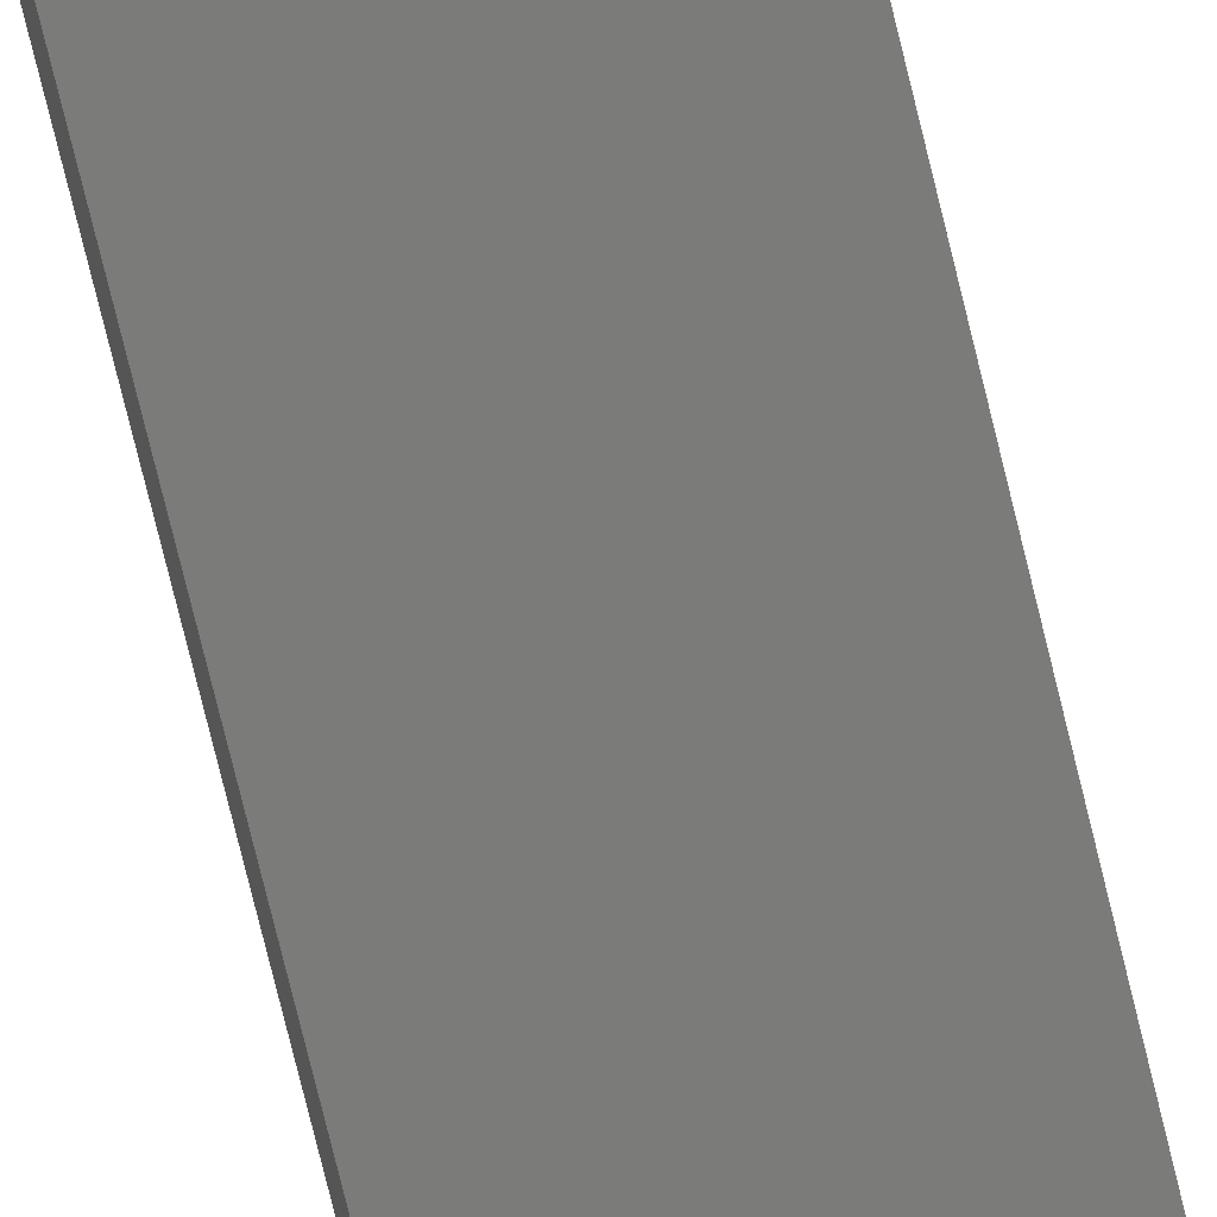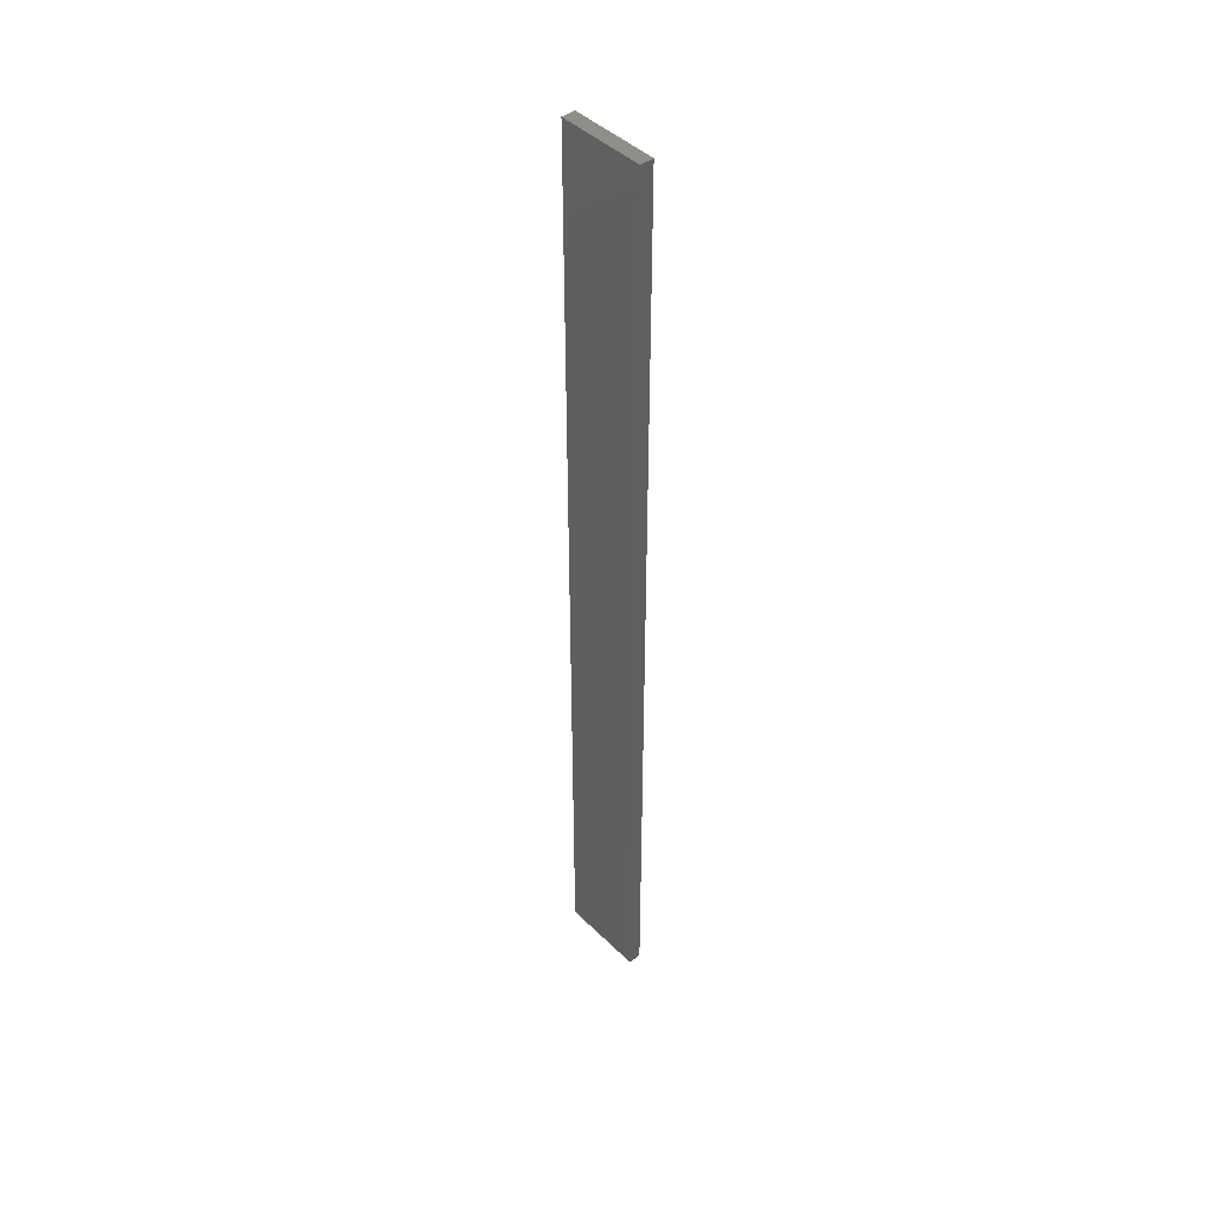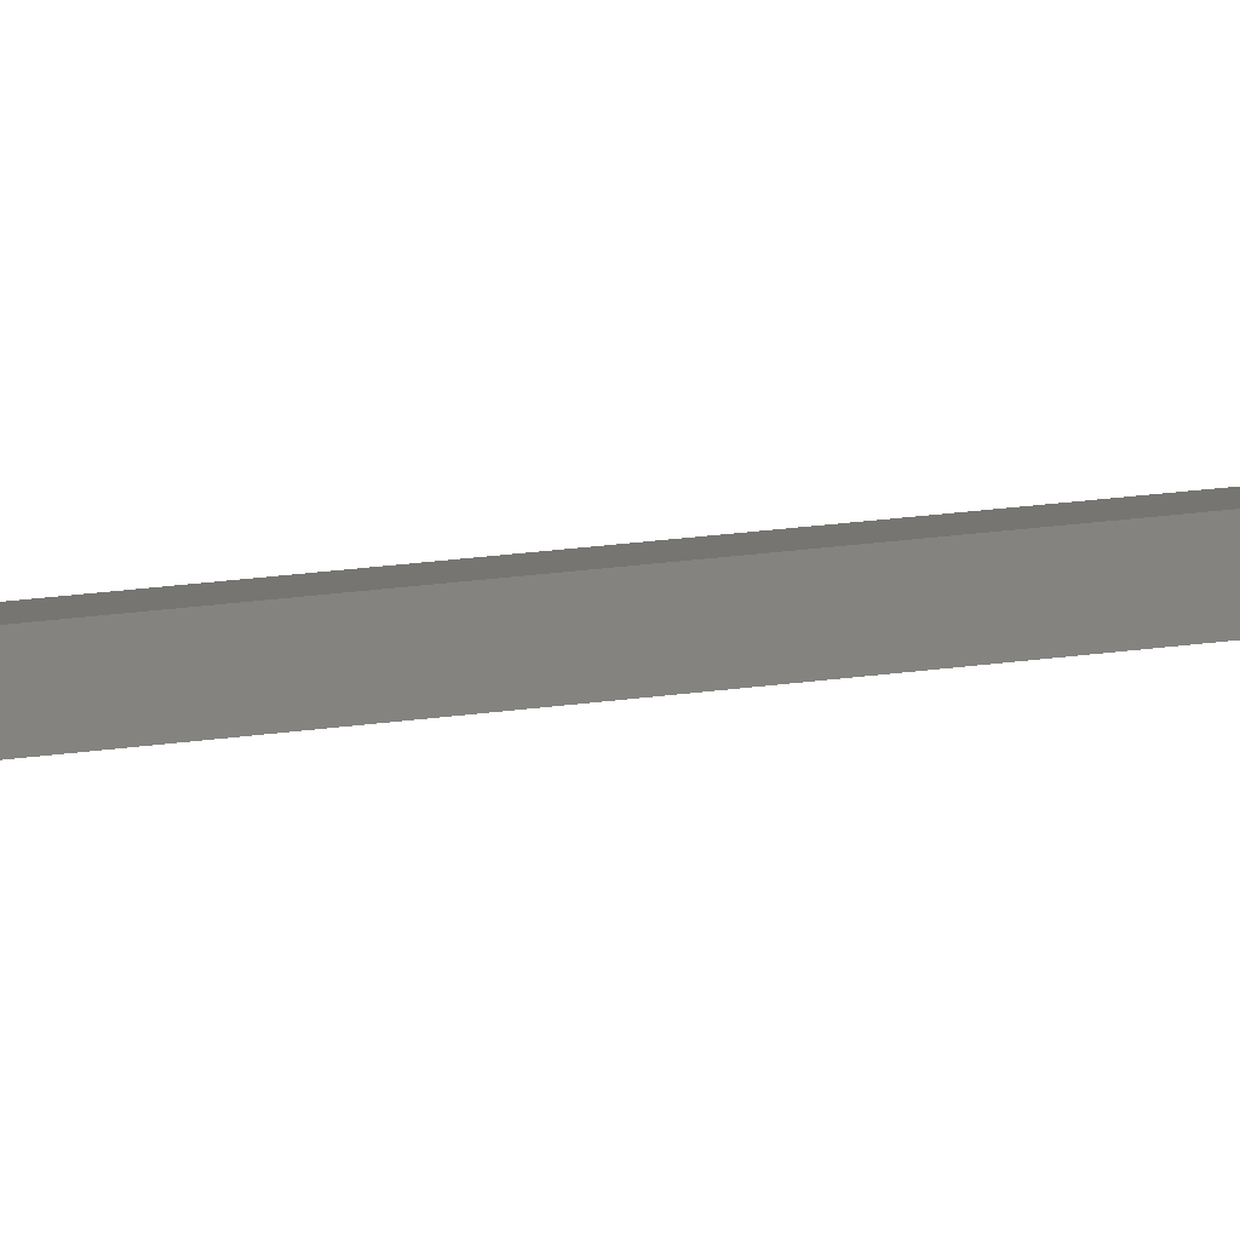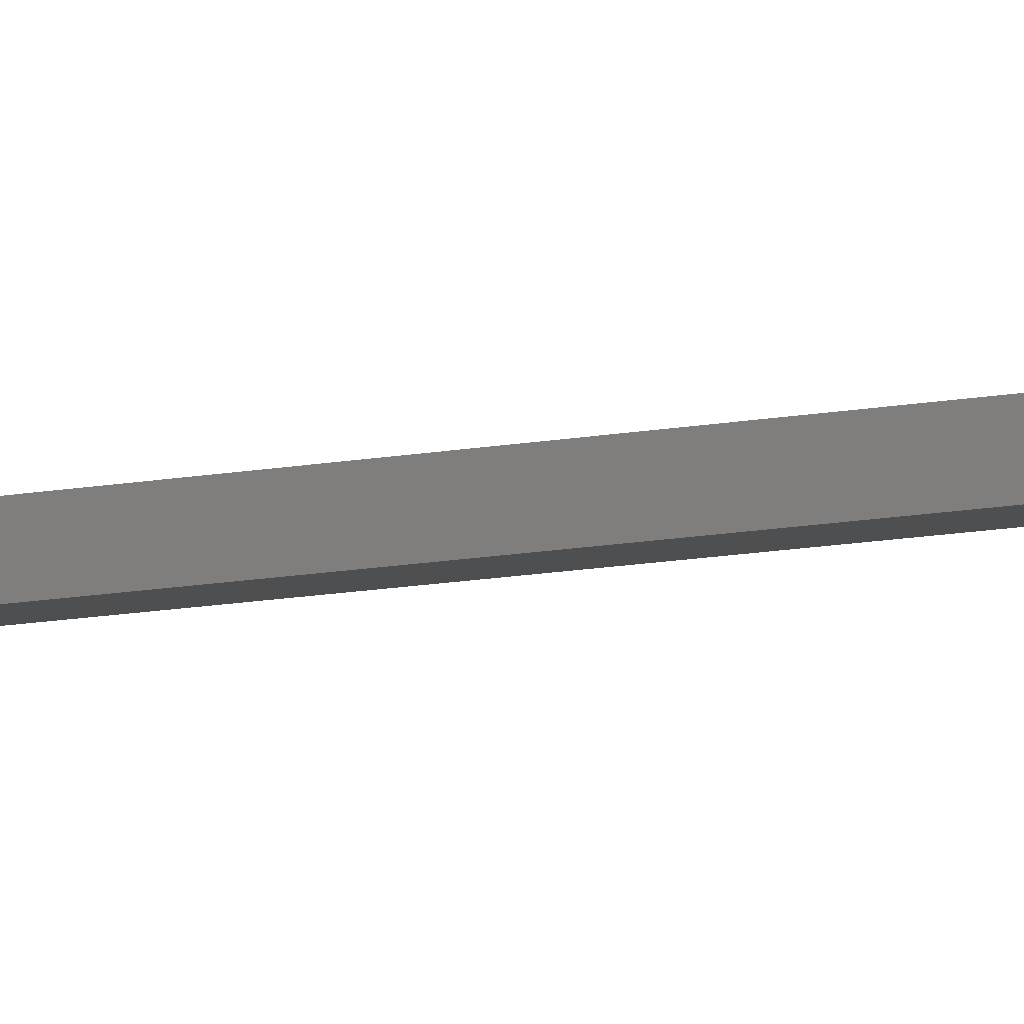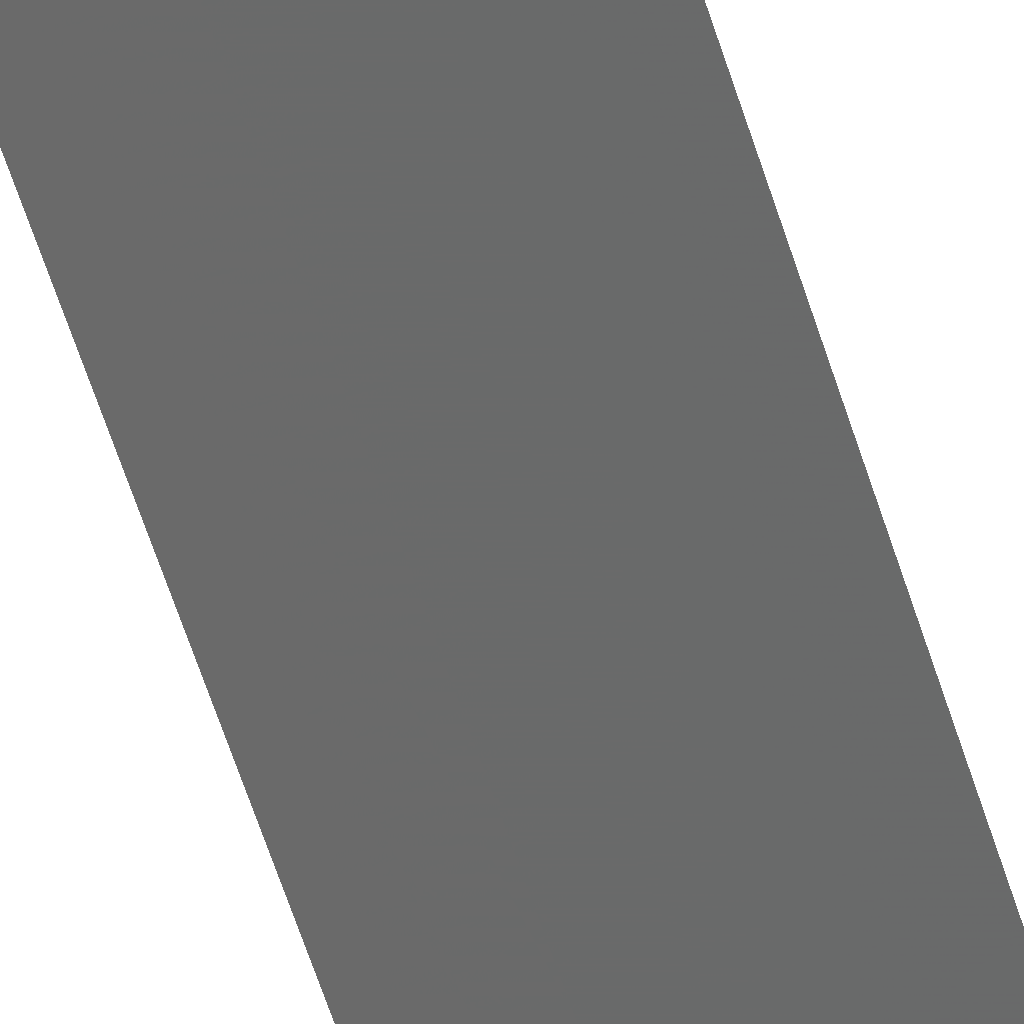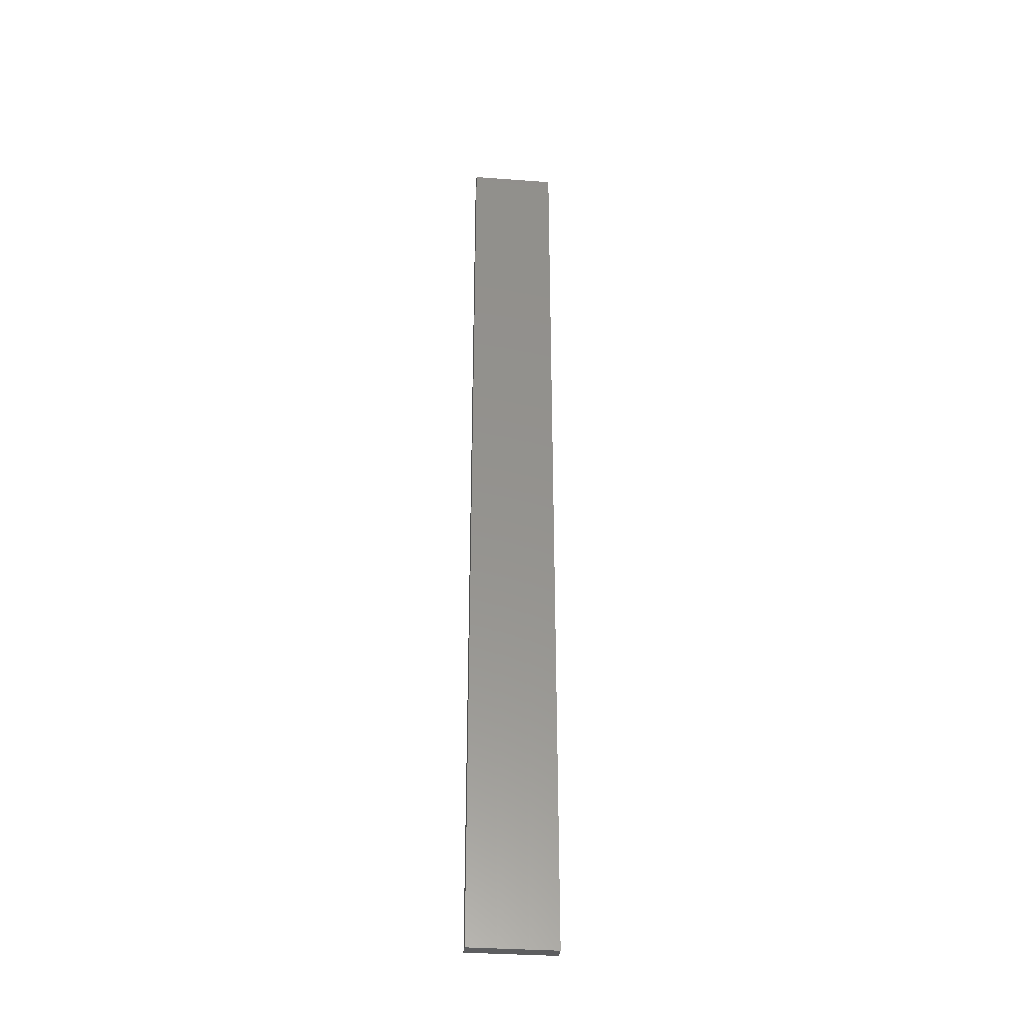
<metadata>
{"format":"stl","ext":"stl","renderer":"f3d","projection":"perspective","resolution":1024,"background":"white","views":[{"elev":-71.4,"azim":13.4,"up":"+Y"},{"elev":44.4,"azim":60.6,"up":"+Z"},{"elev":12.8,"azim":66.8,"up":"+Y"},{"elev":-13.0,"azim":-66.3,"up":"+Y"},{"elev":-53.2,"azim":16.2,"up":"+Y"},{"elev":-34.2,"azim":6.5,"up":"+Z"}]}
</metadata>
<code>
# stl→obj: 16 verts, 28 faces
v -19.26 2.355 -156.1
v -19.15 2.377 -156.1
v -19.15 2.377 -159.7
v -19.26 2.355 -159.7
v -19.37 2.332 -156.1
v -19.37 2.332 -159.7
v -19.47 2.309 -159.7
v -19.47 2.309 -156.1
v -19.46 2.26 -156.1
v -19.46 2.26 -159.7
v -19.14 2.328 -159.7
v -19.14 2.328 -156.1
v -19.25 2.306 -159.7
v -19.25 2.306 -156.1
v -19.36 2.283 -156.1
v -19.36 2.283 -159.7
f 1 2 3
f 1 3 4
f 5 4 6
f 5 6 7
f 5 1 4
f 8 5 7
f 9 8 7
f 9 7 10
f 11 12 13
f 12 14 13
f 13 15 16
f 14 15 13
f 16 9 10
f 15 9 16
f 12 11 3
f 2 12 3
f 9 15 8
f 15 5 8
f 14 1 15
f 15 1 5
f 12 2 14
f 14 2 1
f 16 10 7
f 6 16 7
f 4 13 16
f 4 16 6
f 3 11 13
f 3 13 4

</code>
